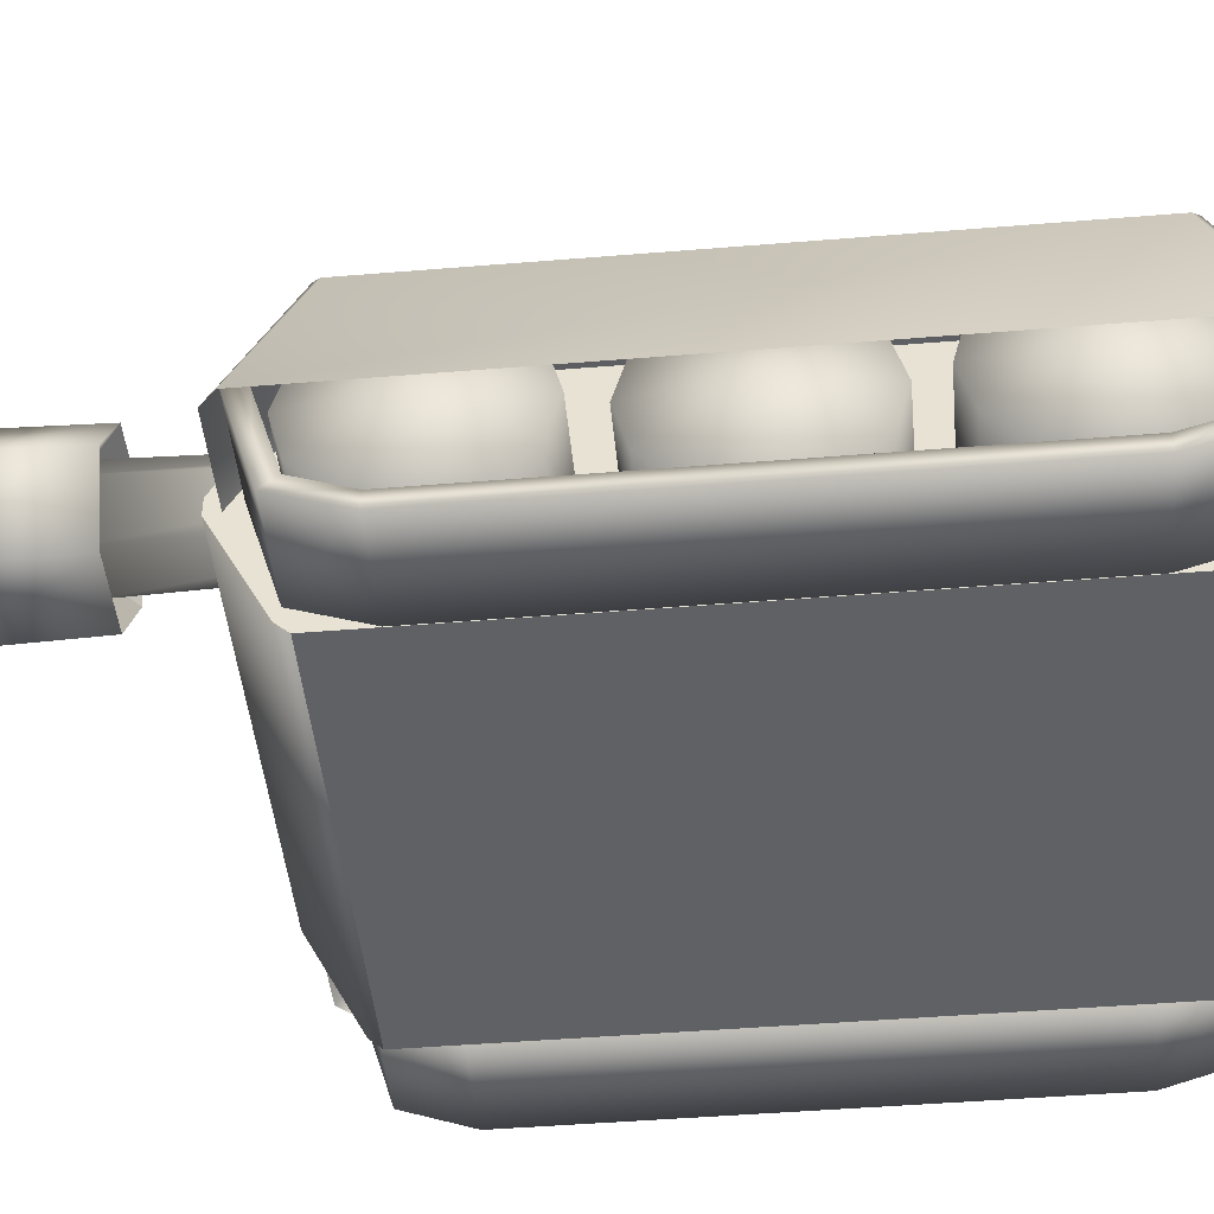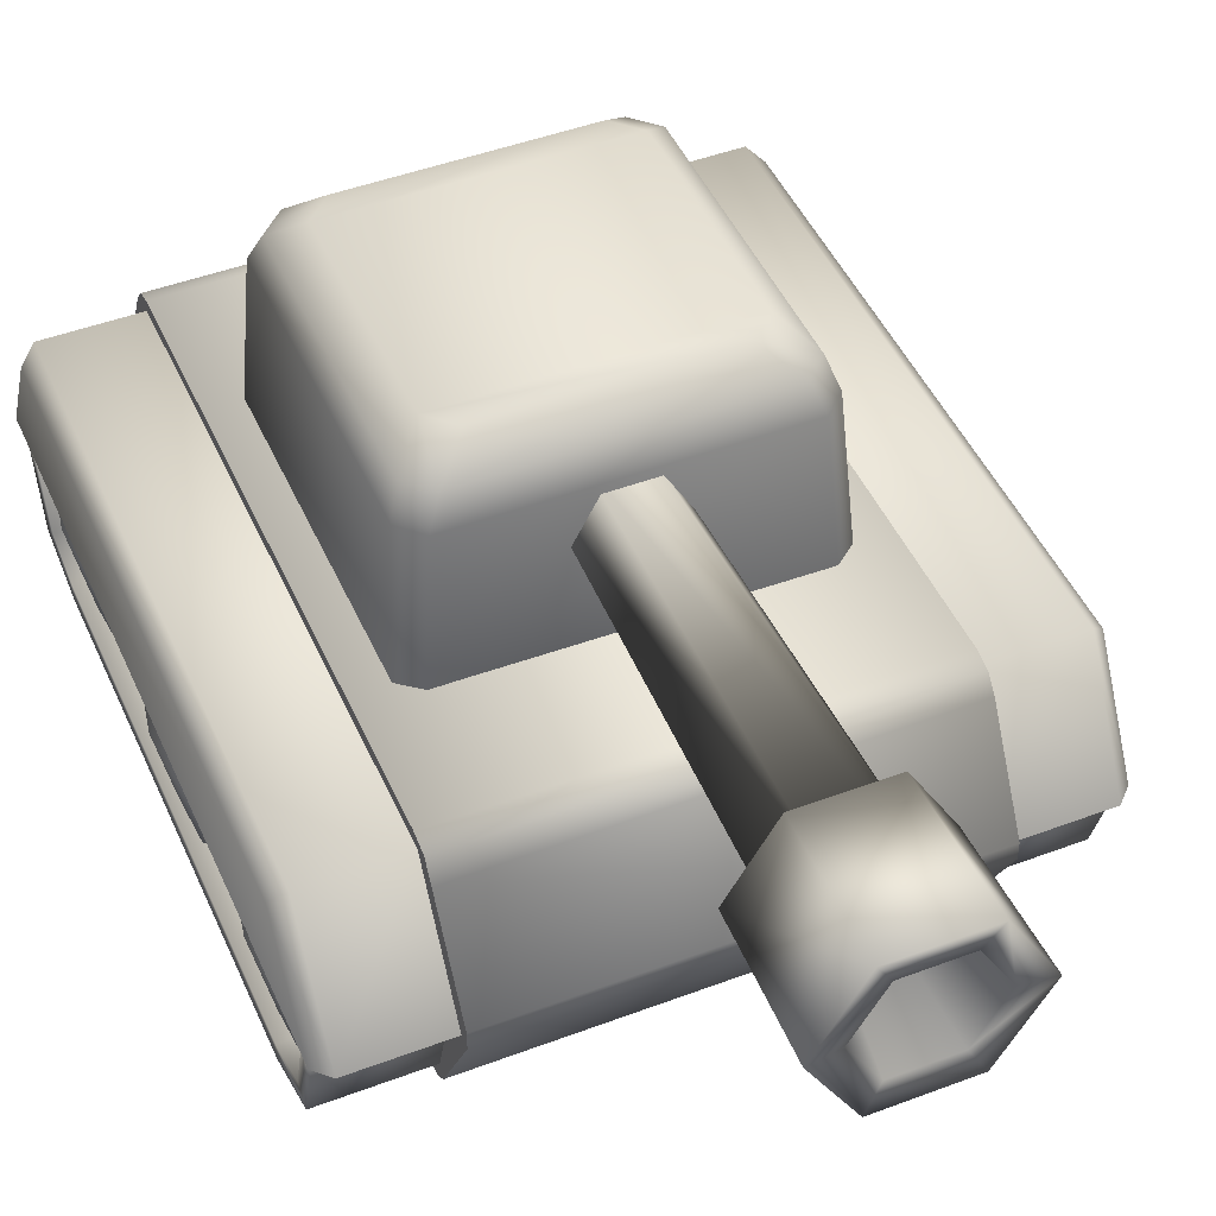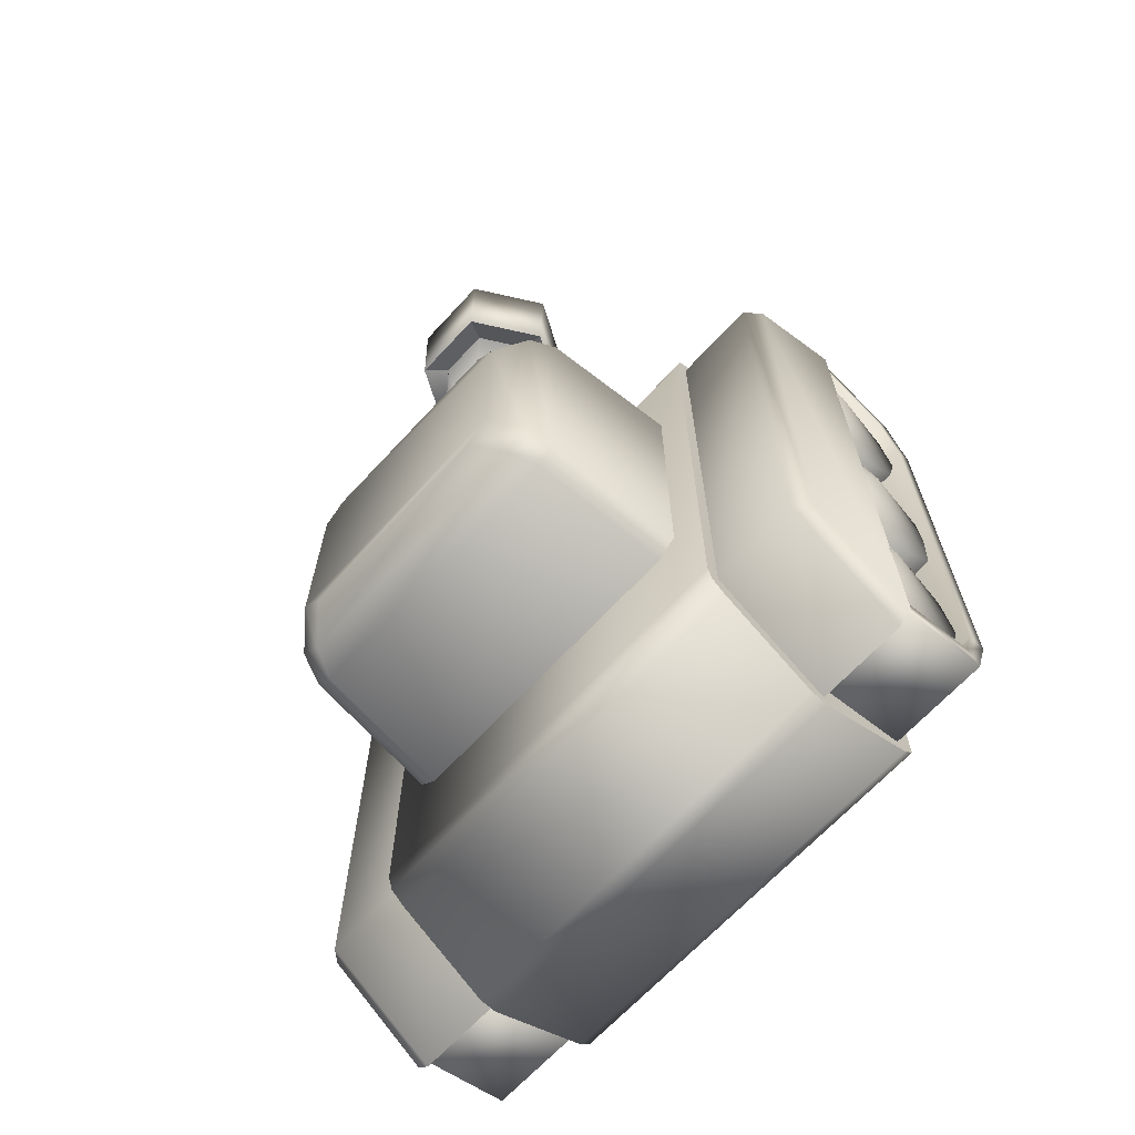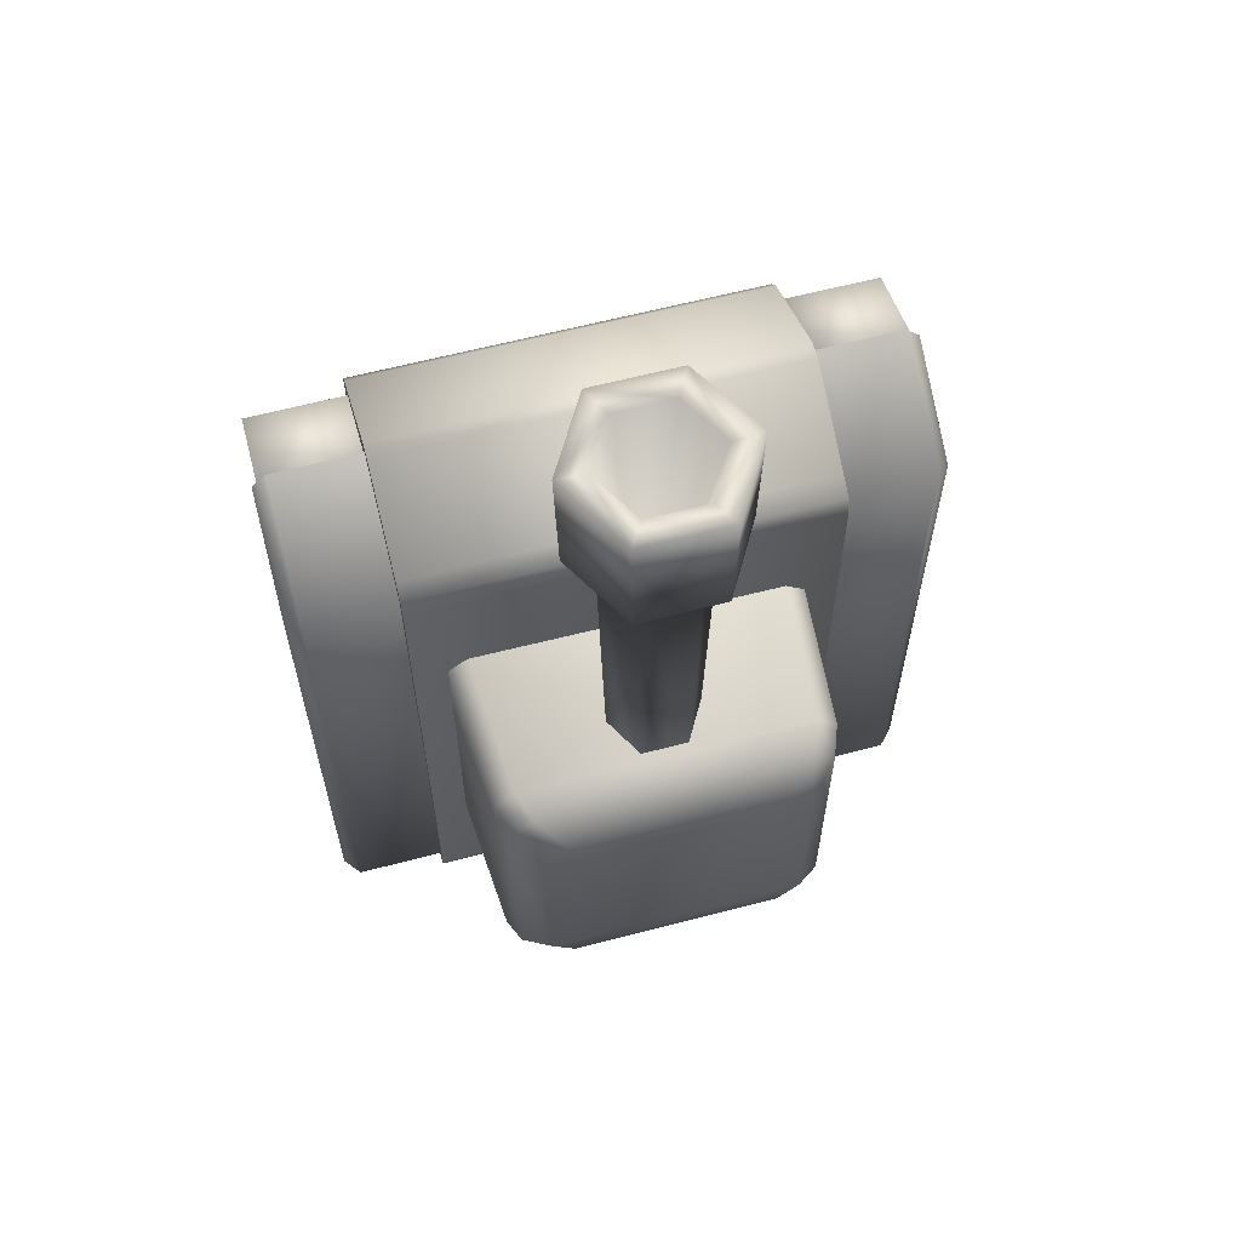
<metadata>
{"format":"obj","ext":"obj","renderer":"f3d","projection":"perspective","resolution":1024,"background":"white","views":[{"elev":-46.0,"azim":95.4,"up":"+Y"},{"elev":46.6,"azim":-23.2,"up":"+Y"},{"elev":-67.2,"azim":-132.8,"up":"+Z"},{"elev":62.1,"azim":165.1,"up":"+Z"}]}
</metadata>
<code>
o polygon1
v -6.772 -3.001 -8.013
v -9.485 -3.404 -6.508
v -6.772 -3.404 -6.508
v -9.485 -3.001 -5.003
v -6.772 -3.001 -5.003
v -9.485 -1.898 -3.9
v -6.772 -1.898 -3.9
v -9.485 -0.3931 -3.497
v -6.772 -0.3931 -3.497
v -9.485 1.112 -3.9
v -6.772 1.112 -3.9
v -9.485 2.213 -5.003
v -6.772 2.213 -5.003
v -9.485 2.617 -6.508
v -6.772 2.617 -6.508
v -9.485 2.213 -8.013
v -6.772 2.213 -8.013
v -9.485 1.112 -9.115
v -6.772 1.112 -9.115
v -9.485 -0.3931 -9.518
v -6.772 -0.3931 -9.518
v -9.485 -1.898 -9.115
v -6.772 -1.898 -9.115
v -9.485 -3.001 -8.013
v -9.857 -2.283 2.954
v -6.674 -2.283 2.954
v -9.857 0.4789 3.786
v -6.674 0.4789 3.786
v -9.857 0.5268 4.427
v -6.674 0.5268 4.427
v -9.857 -2.718 3.437
v -6.674 -2.718 3.437
v -9.857 -3.481 1.341
v -6.674 -3.481 1.341
v -9.857 -3.481 -14.35
v -6.674 -3.481 -14.35
v -9.857 -2.852 -16.41
v -6.674 -2.852 -16.41
v -9.857 0.5268 -17.36
v -6.674 0.5268 -17.36
v -9.857 0.4789 -16.69
v -6.674 0.4789 -16.69
v -9.857 -2.457 -15.83
v -6.674 -2.457 -15.83
v -9.857 -2.91 -14.35
v -6.674 -2.91 -14.35
v -9.857 -2.91 1.341
v -6.674 -2.91 1.341
v 6.772 -2.945 -13.38
v 9.485 -2.945 -13.38
v 6.772 -2.542 -14.89
v 9.485 -2.542 -14.89
v 6.772 -1.439 -15.99
v 9.485 -1.439 -15.99
v 6.772 0.06585 -16.4
v 9.485 0.06585 -16.4
v 6.772 1.571 -15.99
v 9.485 1.571 -15.99
v 6.772 2.673 -14.89
v 9.485 2.673 -14.89
v 6.772 3.077 -13.38
v 9.485 3.077 -13.38
v 6.772 2.673 -11.88
v 9.485 2.673 -11.88
v 6.772 1.571 -10.78
v 9.485 1.571 -10.78
v 6.772 0.06585 -10.37
v 9.485 0.06585 -10.37
v 6.772 -1.439 -10.78
v 9.485 -1.439 -10.78
v 6.772 -2.542 -11.88
v 9.485 -2.542 -11.88
v 6.772 -3.404 -6.508
v 9.485 -3.404 -6.508
v 6.772 -3.001 -8.013
v 9.485 -3.001 -8.013
v 6.772 -1.898 -9.115
v 9.485 -1.898 -9.115
v 6.772 -0.3931 -9.518
v 9.485 -0.3931 -9.518
v 6.772 1.112 -9.115
v 9.485 1.112 -9.115
v 6.772 2.213 -8.013
v 9.485 2.213 -8.013
v 6.772 2.617 -6.508
v 9.485 2.617 -6.508
v 6.772 2.213 -5.003
v 9.485 2.213 -5.003
v 6.772 1.112 -3.9
v 9.485 1.112 -3.9
v 6.772 -0.3931 -3.497
v 9.485 -0.3931 -3.497
v 6.772 -1.898 -3.9
v 9.485 -1.898 -3.9
v 6.772 -3.001 -5.003
v 9.485 -3.001 -5.003
v 6.772 -2.945 0.4504
v 9.485 -2.945 0.4504
v 6.772 -2.542 -1.055
v 9.485 -2.542 -1.055
v 6.772 -1.439 -2.156
v 9.485 -1.439 -2.156
v 6.772 0.06585 -2.559
v 9.485 0.06585 -2.559
v 6.772 1.571 -2.156
v 9.485 1.571 -2.156
v 6.772 2.673 -1.055
v 9.485 2.673 -1.055
v 6.772 3.077 0.4504
v 9.485 3.077 0.4504
v 6.772 2.673 1.955
v 9.485 2.673 1.955
v 6.772 1.571 3.058
v 9.485 1.571 3.058
v 6.772 0.06585 3.461
v 9.485 0.06585 3.461
v 6.772 -1.439 3.058
v 9.485 -1.439 3.058
v 6.772 -2.542 1.955
v 9.485 -2.542 1.955
v -6.772 -2.542 -14.89
v -9.485 -2.945 -13.38
v -6.772 -2.945 -13.38
v -9.485 -2.542 -11.88
v -6.772 -2.542 -11.88
v -9.485 -1.439 -10.78
v -6.772 -1.439 -10.78
v -9.485 0.06585 -10.37
v -6.772 0.06585 -10.37
v -9.485 1.571 -10.78
v -6.772 1.571 -10.78
v -9.485 2.673 -11.88
v -6.772 2.673 -11.88
v -9.485 3.077 -13.38
v -6.772 3.077 -13.38
v -9.485 2.673 -14.89
v -6.772 2.673 -14.89
v -9.485 1.571 -15.99
v -6.772 1.571 -15.99
v -9.485 0.06585 -16.4
v -6.772 0.06585 -16.4
v -9.485 -1.439 -15.99
v -6.772 -1.439 -15.99
v -9.485 -2.542 -14.89
v -6.772 -2.542 -1.055
v -9.485 -2.945 0.4504
v -6.772 -2.945 0.4504
v -9.485 -2.542 1.955
v -6.772 -2.542 1.955
v -9.485 -1.439 3.058
v -6.772 -1.439 3.058
v -9.485 0.06585 3.461
v -6.772 0.06585 3.461
v -9.485 1.571 3.058
v -6.772 1.571 3.058
v -9.485 2.673 1.955
v -6.772 2.673 1.955
v -9.485 3.077 0.4504
v -6.772 3.077 0.4504
v -9.485 2.673 -1.055
v -6.772 2.673 -1.055
v -9.485 1.571 -2.156
v -6.772 1.571 -2.156
v -9.485 0.06585 -2.559
v -6.772 0.06585 -2.559
v -9.485 -1.439 -2.156
v -6.772 -1.439 -2.156
v -9.485 -2.542 -1.055
v 5.63 4.081 -11.51
v 5.282 8.992 -11.16
v 5.007 4.081 -12.13
v 4.655 8.992 -11.78
v -4.641 8.992 -11.78
v -4.256 9.87 -11.48
v -5.268 8.992 -11.16
v -4.96 9.87 -10.77
v -4.96 9.87 -2.244
v -4.1 10.67 -3.128
v -4.256 9.87 -1.54
v -3.373 10.67 -2.401
v 3.388 10.67 -2.401
v 4.114 10.67 -3.128
v -4.1 10.67 -9.888
v 4.114 10.67 -9.888
v 3.388 10.67 -10.61
v 4.271 9.87 -11.48
v -3.373 10.67 -10.61
v -0.9053 9.021 13.06
v -1.37 9.827 13.18
v 0.9199 9.021 13.06
v 1.385 9.827 13.18
v 1.832 7.441 13.06
v 2.763 7.441 13.18
v 0.9199 5.861 13.06
v 1.385 5.054 13.18
v -0.9053 5.861 13.06
v -1.37 5.054 13.18
v -1.817 7.441 13.06
v -2.748 7.441 13.18
v 1.331 9.734 9.092
v -1.316 9.734 9.092
v -2.641 7.441 9.092
v -1.316 5.147 9.092
v 1.331 5.147 9.092
v 2.655 7.441 9.092
v 1.442 7.441 -2.41
v 1.761 7.441 9.782
v 0.7246 8.683 -2.41
v 0.8838 8.959 9.782
v -0.71 8.683 -2.41
v -0.8691 8.959 9.782
v -1.428 7.441 -2.41
v -1.746 7.441 9.782
v -0.71 6.198 -2.41
v -0.8691 5.922 9.782
v 0.7246 6.198 -2.41
v 0.8838 5.922 9.782
v 9.857 -2.283 2.954
v 9.857 -2.91 1.341
v 9.857 -2.718 3.437
v 9.857 -3.481 1.341
v 6.674 -2.718 3.437
v 6.674 -3.481 1.341
v 6.674 -2.283 2.954
v 6.674 -2.91 1.341
v 6.674 3.896 -16.59
v 6.674 4.352 -16.21
v -6.659 4.352 -16.21
v 6.674 4.499 -15.7
v -6.659 4.499 -15.7
v 6.674 4.499 2.591
v -6.659 4.499 2.591
v 6.674 4.352 3.194
v -6.659 4.352 3.194
v -6.659 3.735 3.573
v 9.857 -2.91 -14.35
v 9.857 -3.481 -14.35
v 6.674 -3.481 -14.35
v 6.674 -2.91 -14.35
v 9.857 -2.457 -15.83
v 9.857 -2.852 -16.41
v 6.674 -2.852 -16.41
v 6.674 -2.457 -15.83
v 9.857 0.4789 -16.69
v 9.857 0.5268 -17.36
v 6.674 0.5268 -17.36
v 6.674 0.4789 -16.69
v 4.975 9.87 -10.77
v 4.975 9.87 -2.244
v 5.282 8.992 -1.86
v 4.271 9.87 -1.54
v 9.857 0.4789 3.786
v 9.857 0.5268 4.427
v 6.674 0.4789 3.786
v 6.674 0.5268 4.427
v -5.268 8.992 -1.86
v -4.641 8.992 -1.233
v -4.992 4.081 -1.011
v 4.655 8.992 -1.233
v 5.007 4.081 -0.8856
v 5.63 4.081 -1.383
v 9.553 0.2768 4.901
v 9.553 4.108 2.782
v 10.01 0.2768 4.44
v 10.01 3.646 2.51
v 10.01 3.646 -15.53
v 9.553 4.108 -15.8
v 9.553 0.2768 -18
v -9.538 0.2768 -17.92
v -9.538 4.108 -15.8
v -10 0.2768 -17.45
v -10 3.646 -15.53
v -10 3.646 2.516
v -9.538 4.108 2.782
v -9.538 0.2768 4.984
v 6.674 3.899 3.575
v 6.674 0.7827 5.329
v -6.659 0.7827 5.329
v -6.659 0.2162 5.329
v -6.659 3.896 -16.59
v 6.674 0.7856 -18.27
v -5.615 4.081 -11.51
v -5.615 4.081 -1.509
v -6.659 0.2143 -18.27
v 6.674 0.2143 -18.27
v -6.659 0.7856 -18.27
v 0.006836 7.441 3.594
v 6.674 0.2162 5.329
v 6.674 -3.146 3.582
v -6.659 -3.146 3.582
v -10.05 0.06585 -13.38
v -10.05 -0.3931 -6.508
v -10.05 0.06585 0.4504
v 10.05 -0.3931 -6.508
v 10.05 0.06585 0.4504
v 10.05 0.06585 -13.38
v -6.659 0.2768 4.984
v -6.659 4.108 2.782
v -6.659 4.108 -15.8
v 10.01 0.2768 -17.54
v 6.674 4.108 2.782
v 6.674 0.2768 4.901
v 6.674 0.2768 -18
v 6.674 4.108 -15.8
v 6.674 -3.5 3.194
v 6.674 -3.5 -16.21
v 6.674 -3.146 -16.58
v -6.659 -3.5 -16.21
v -6.659 -3.146 -16.58
v -6.659 -3.5 3.194
v -4.992 4.081 -12.13
v -10 0.2768 4.523
v -6.659 0.2768 -17.92
f 235 280 278
f 228 280 235
f 234 228 235
f 232 228 234
f 226 276 281
f 233 276 226
f 227 233 226
f 229 233 227
f 281 288 285
f 277 288 281
f 276 277 281
f 278 284 279
f 286 284 278
f 280 286 278
f 211 200 209
f 201 200 211
f 213 201 211
f 202 201 213
f 215 202 213
f 203 202 215
f 217 203 215
f 204 203 217
f 306 289 305
f 307 289 306
f 290 284 309
f 279 284 290
f 310 309 308
f 290 309 310
f 307 288 289
f 285 288 307
f 306 310 308
f 305 310 306
f 229 231 233
f 232 230 228
f 3 2 1
f 4 2 3
f 5 4 3
f 6 4 5
f 7 6 5
f 8 6 7
f 9 8 7
f 10 8 9
f 11 10 9
f 12 10 11
f 13 12 11
f 14 12 13
f 15 14 13
f 16 14 15
f 17 16 15
f 18 16 17
f 19 18 17
f 20 18 19
f 21 20 19
f 22 20 21
f 23 22 21
f 24 22 23
f 1 24 23
f 2 24 1
f 27 26 25
f 28 26 27
f 29 28 27
f 30 28 29
f 31 30 29
f 32 30 31
f 33 32 31
f 34 32 33
f 35 34 33
f 36 34 35
f 37 36 35
f 38 36 37
f 39 38 37
f 40 38 39
f 41 40 39
f 42 40 41
f 43 42 41
f 44 42 43
f 45 44 43
f 46 44 45
f 47 46 45
f 48 46 47
f 25 48 47
f 26 48 25
f 51 50 49
f 52 50 51
f 53 52 51
f 54 52 53
f 55 54 53
f 56 54 55
f 57 56 55
f 58 56 57
f 59 58 57
f 60 58 59
f 61 60 59
f 62 60 61
f 63 62 61
f 64 62 63
f 65 64 63
f 66 64 65
f 67 66 65
f 68 66 67
f 69 68 67
f 70 68 69
f 71 70 69
f 72 70 71
f 49 72 71
f 50 72 49
f 75 74 73
f 76 74 75
f 77 76 75
f 78 76 77
f 79 78 77
f 80 78 79
f 81 80 79
f 82 80 81
f 83 82 81
f 84 82 83
f 85 84 83
f 86 84 85
f 87 86 85
f 88 86 87
f 89 88 87
f 90 88 89
f 91 90 89
f 92 90 91
f 93 92 91
f 94 92 93
f 95 94 93
f 96 94 95
f 73 96 95
f 74 96 73
f 99 98 97
f 100 98 99
f 101 100 99
f 102 100 101
f 103 102 101
f 104 102 103
f 105 104 103
f 106 104 105
f 107 106 105
f 108 106 107
f 109 108 107
f 110 108 109
f 111 110 109
f 112 110 111
f 113 112 111
f 114 112 113
f 115 114 113
f 116 114 115
f 117 116 115
f 118 116 117
f 119 118 117
f 120 118 119
f 97 120 119
f 98 120 97
f 123 122 121
f 124 122 123
f 125 124 123
f 126 124 125
f 127 126 125
f 128 126 127
f 129 128 127
f 130 128 129
f 131 130 129
f 132 130 131
f 133 132 131
f 134 132 133
f 135 134 133
f 136 134 135
f 137 136 135
f 138 136 137
f 139 138 137
f 140 138 139
f 141 140 139
f 142 140 141
f 143 142 141
f 144 142 143
f 121 144 143
f 122 144 121
f 147 146 145
f 148 146 147
f 149 148 147
f 150 148 149
f 151 150 149
f 152 150 151
f 153 152 151
f 154 152 153
f 155 154 153
f 156 154 155
f 157 156 155
f 158 156 157
f 159 158 157
f 160 158 159
f 161 160 159
f 162 160 161
f 163 162 161
f 164 162 163
f 165 164 163
f 166 164 165
f 167 166 165
f 168 166 167
f 145 168 167
f 146 168 145
f 171 170 169
f 172 170 171
f 173 172 171
f 174 172 173
f 175 174 173
f 176 174 175
f 177 176 175
f 178 176 177
f 179 178 177
f 180 178 179
f 181 180 179
f 178 180 181
f 182 178 181
f 183 178 182
f 184 183 182
f 185 183 184
f 186 185 184
f 187 185 186
f 174 187 186
f 176 187 174
f 190 189 188
f 191 189 190
f 192 191 190
f 193 191 192
f 194 193 192
f 195 193 194
f 196 195 194
f 197 195 196
f 198 197 196
f 199 197 198
f 188 199 198
f 189 199 188
f 201 191 200
f 189 191 201
f 202 189 201
f 199 189 202
f 203 199 202
f 197 199 203
f 204 197 203
f 195 197 204
f 205 195 204
f 193 195 205
f 200 193 205
f 191 193 200
f 208 207 206
f 209 207 208
f 210 209 208
f 211 209 210
f 212 211 210
f 213 211 212
f 214 213 212
f 215 213 214
f 216 215 214
f 217 215 216
f 206 217 216
f 207 217 206
f 32 28 30
f 26 28 32
f 34 26 32
f 48 26 34
f 36 48 34
f 46 48 36
f 38 46 36
f 44 46 38
f 42 44 38
f 37 41 39
f 43 41 37
f 35 43 37
f 45 43 35
f 33 45 35
f 47 45 33
f 31 47 33
f 25 47 31
f 27 25 31
f 220 219 218
f 221 219 220
f 222 221 220
f 223 221 222
f 224 223 222
f 225 223 224
f 218 225 224
f 219 225 218
f 228 227 226
f 229 227 228
f 230 229 228
f 231 229 230
f 232 231 230
f 233 231 232
f 234 233 232
f 235 233 234
f 221 236 219
f 237 236 221
f 223 237 221
f 238 237 223
f 225 238 223
f 239 238 225
f 219 239 225
f 236 239 219
f 237 240 236
f 241 240 237
f 238 241 237
f 242 241 238
f 239 242 238
f 243 242 239
f 236 243 239
f 240 243 236
f 241 244 240
f 245 244 241
f 242 245 241
f 246 245 242
f 247 246 242
f 244 246 247
f 240 244 247
f 186 172 174
f 248 172 186
f 184 248 186
f 249 248 184
f 182 249 184
f 181 249 182
f 248 170 172
f 250 170 248
f 249 250 248
f 251 250 249
f 181 251 249
f 179 251 181
f 252 220 218
f 253 220 252
f 254 253 252
f 255 253 254
f 222 255 254
f 220 255 222
f 256 177 175
f 257 177 256
f 258 257 256
f 259 257 258
f 260 259 258
f 261 259 260
f 264 263 262
f 265 263 264
f 266 265 264
f 267 265 266
f 268 267 266
f 271 270 269
f 272 270 271
f 273 272 271
f 274 272 273
f 275 274 273
f 207 204 217
f 205 204 207
f 209 205 207
f 200 205 209
f 235 276 233
f 277 276 235
f 278 277 235
f 279 277 278
f 282 175 173
f 256 175 282
f 283 256 282
f 258 256 283
f 286 285 284
f 281 285 286
f 226 281 286
f 287 188 198
f 190 188 287
f 192 190 287
f 279 288 277
f 289 288 279
f 290 289 279
f 257 179 177
f 251 179 257
f 259 251 257
f 291 142 144
f 140 142 291
f 138 140 291
f 292 24 2
f 22 24 292
f 20 22 292
f 293 158 160
f 156 158 293
f 154 156 293
f 294 88 90
f 86 88 294
f 84 86 294
f 287 194 192
f 196 194 287
f 198 196 287
f 295 118 120
f 116 118 295
f 114 116 295
f 295 112 114
f 110 112 295
f 108 110 295
f 295 106 108
f 104 106 295
f 102 104 295
f 295 100 102
f 98 100 295
f 120 98 295
f 294 82 84
f 80 82 294
f 78 80 294
f 296 50 52
f 72 50 296
f 70 72 296
f 296 68 70
f 66 68 296
f 64 66 296
f 296 62 64
f 60 62 296
f 58 60 296
f 296 56 58
f 54 56 296
f 52 54 296
f 298 275 297
f 274 275 298
f 170 261 169
f 250 261 170
f 274 299 270
f 298 299 274
f 247 243 240
f 242 243 247
f 254 224 222
f 252 224 254
f 187 183 185
f 176 183 187
f 122 291 144
f 124 291 122
f 126 291 124
f 128 291 126
f 130 291 128
f 132 291 130
f 134 291 132
f 136 291 134
f 250 259 261
f 251 259 250
f 266 300 268
f 264 300 266
f 4 292 2
f 6 292 4
f 8 292 6
f 10 292 8
f 12 292 10
f 14 292 12
f 16 292 14
f 18 292 16
f 302 263 301
f 262 263 302
f 304 268 303
f 267 268 304
f 267 301 263
f 304 301 267
f 166 293 164
f 168 293 166
f 146 293 168
f 148 293 146
f 150 293 148
f 152 293 150
f 308 307 306
f 309 307 308
f 305 290 310
f 289 290 305
f 309 285 307
f 284 285 309
f 162 293 160
f 164 293 162
f 92 294 90
f 94 294 92
f 96 294 94
f 74 294 96
f 76 294 74
f 78 294 76
f 311 173 171
f 282 173 311
f 280 226 286
f 228 226 280
f 273 312 275
f 271 312 273
f 313 270 299
f 269 270 313
f 267 263 265
f 274 270 272
f 178 183 176
f 40 42 38
f 29 27 31
f 220 253 255
f 244 245 246
f 252 218 224
f 138 291 136
f 20 292 18
f 154 293 152

</code>
